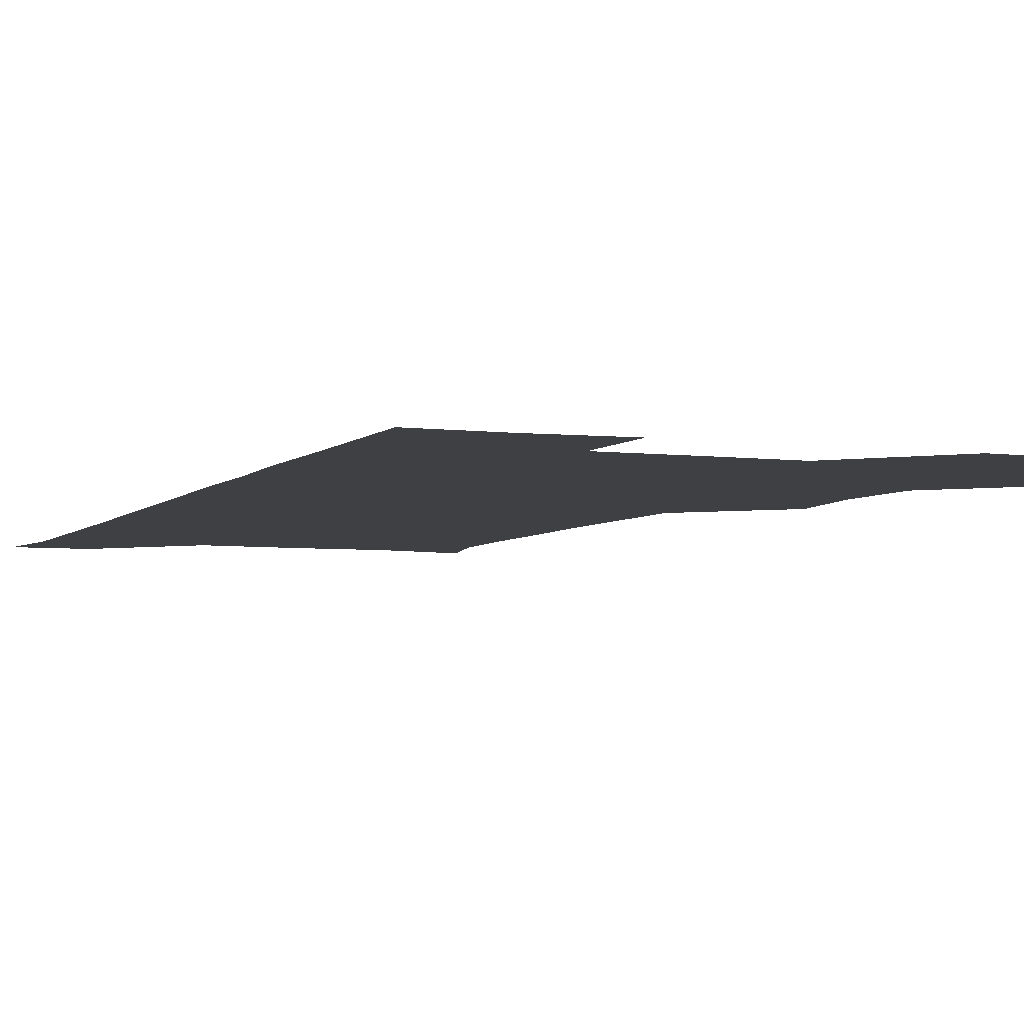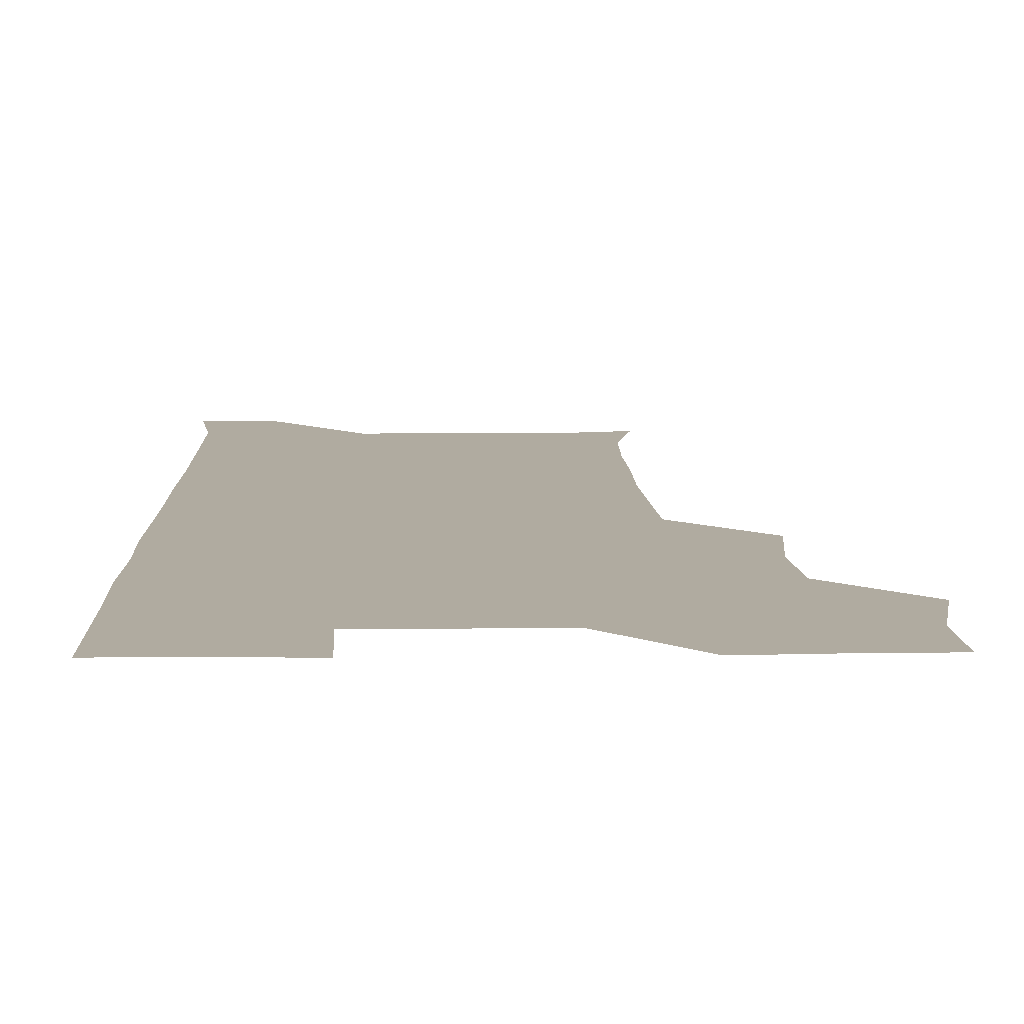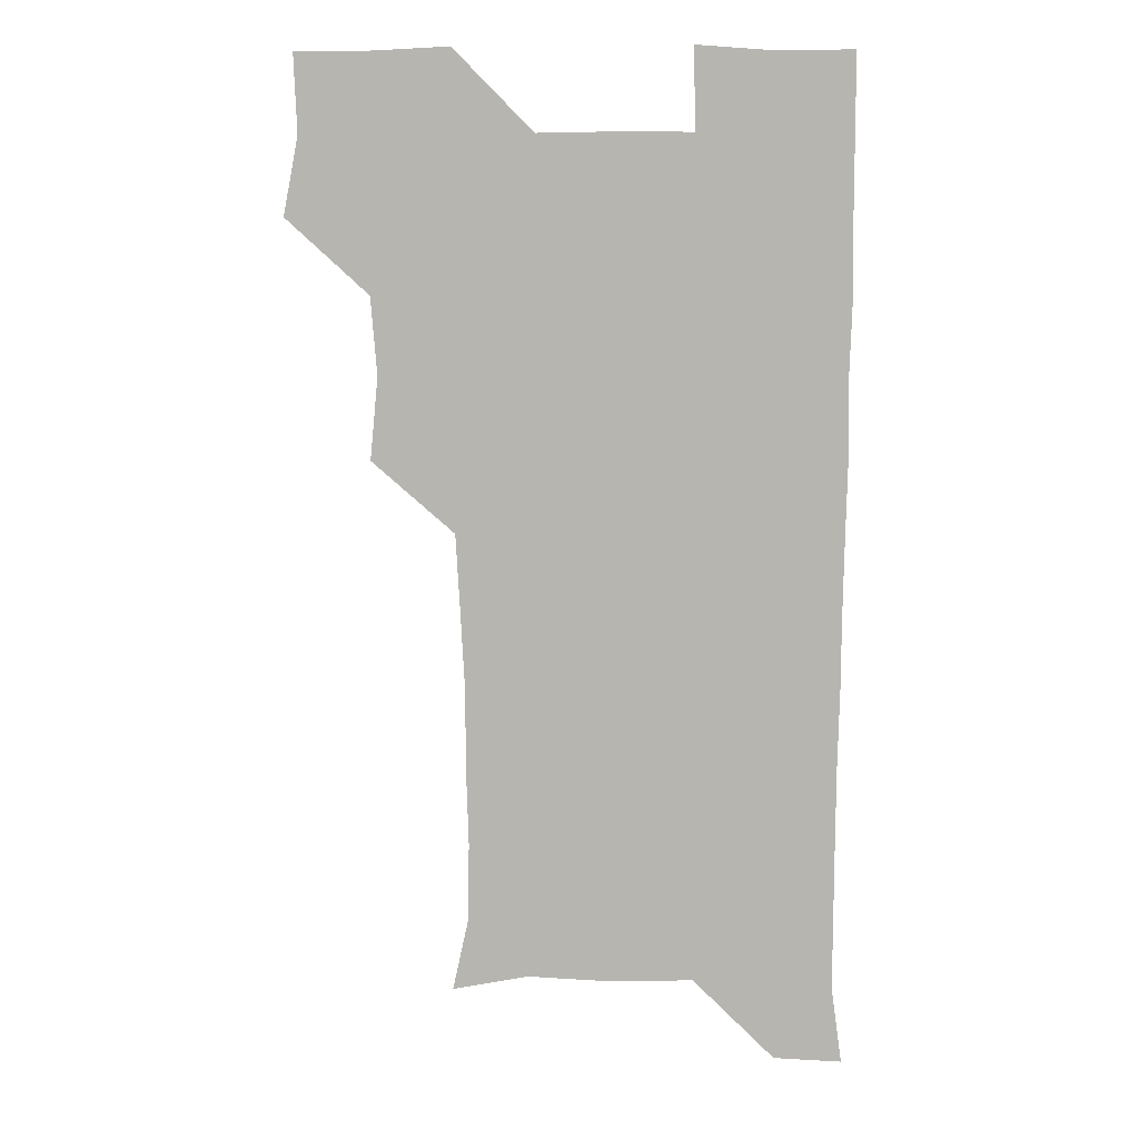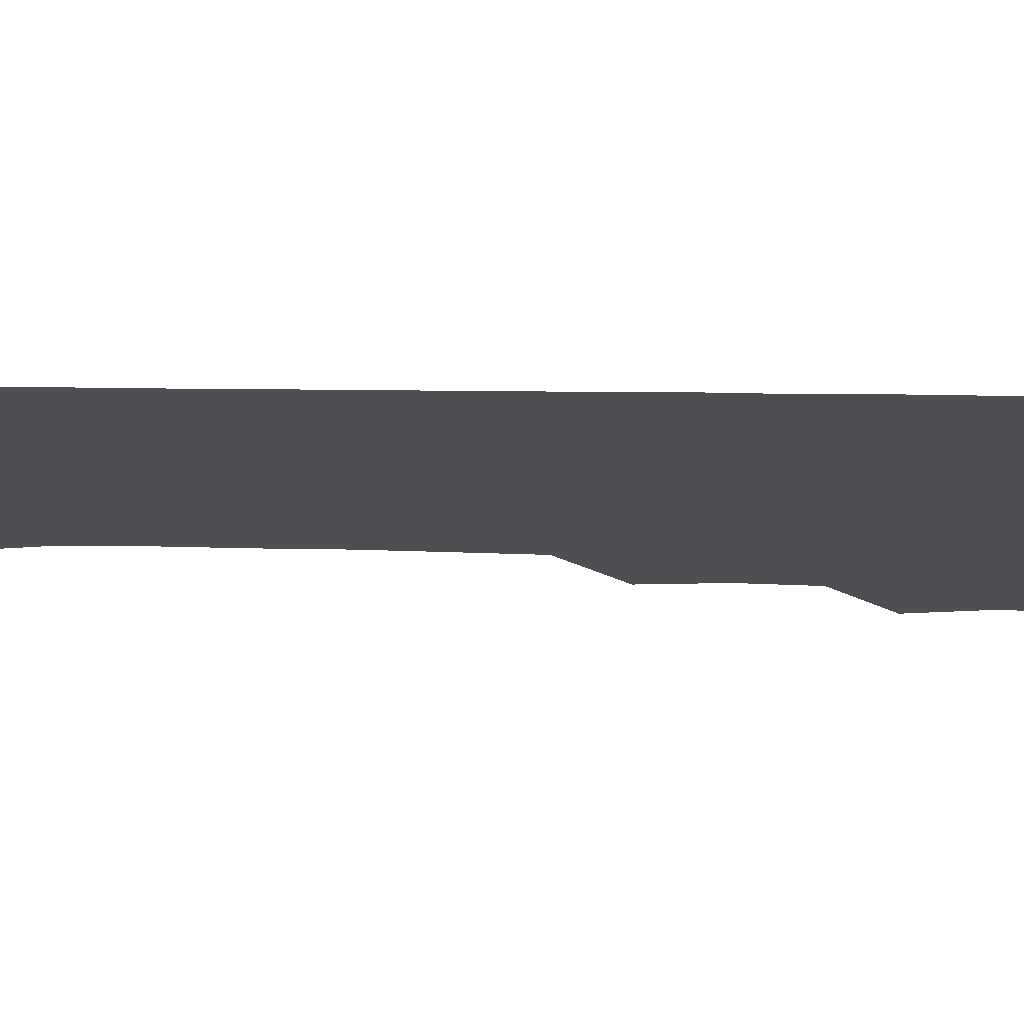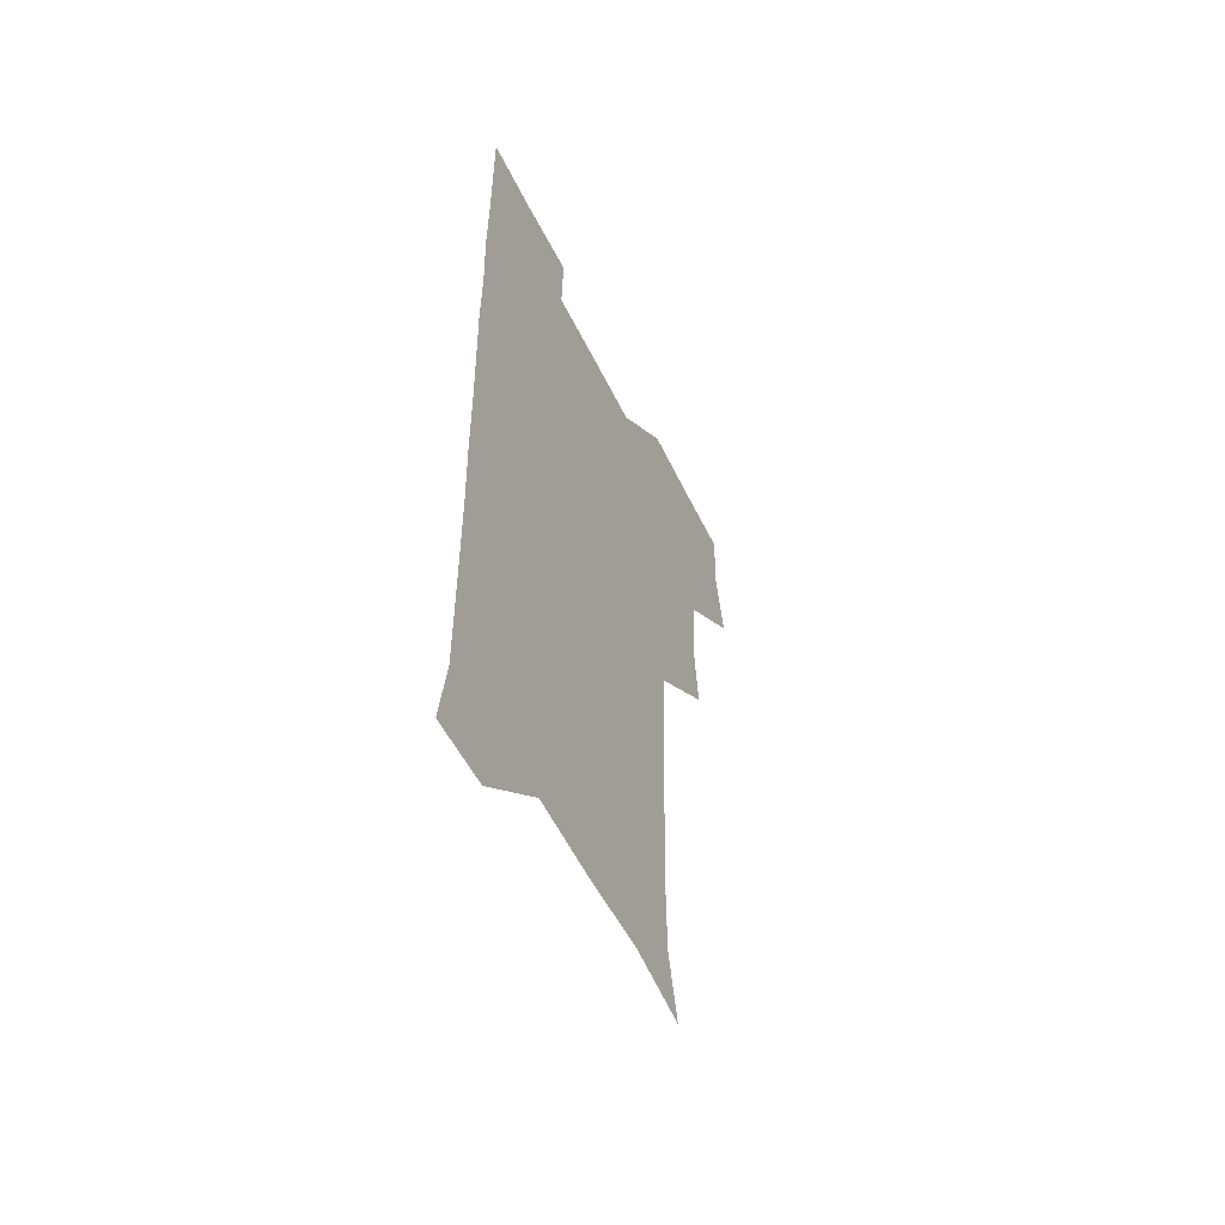
<metadata>
{"format":"obj","ext":"obj","renderer":"f3d","projection":"perspective","resolution":1024,"background":"white","views":[{"elev":-4.9,"azim":158.1,"up":"+Z"},{"elev":9.8,"azim":178.6,"up":"+Z"},{"elev":8.6,"azim":1.1,"up":"+Y"},{"elev":-17.6,"azim":87.8,"up":"+Z"},{"elev":-56.5,"azim":116.1,"up":"+Y"}]}
</metadata>
<code>
v 476.6 509.1 0
v 482.4 539.7 0
v 481.2 570 0
v 508.2 417 0
v 511.2 449.2 0
v 508.8 479.7 0
v 514 511.9 0
v 512.5 540.5 0
v 511.3 570.4 0
v 538.2 207 0
v 544.3 235.1 0
v 544.8 266.1 0
v 543.9 296.4 0
v 543.8 327.7 0
v 542.1 357.9 0
v 540.4 388.9 0
v 542.6 422.1 0
v 541.9 451.5 0
v 542.5 482 0
v 542.6 511.3 0
v 541.7 540.6 0
v 540.1 571.9 0
v 567.8 212.3 0
v 573 242.5 0
v 573.4 272.1 0
v 572.6 301.3 0
v 572.8 332.6 0
v 572.6 363 0
v 572.3 392.9 0
v 571.8 422.3 0
v 571.7 452 0
v 572 481.8 0
v 572.7 511.1 0
v 571.3 540.2 0
v 599.7 210.5 0
v 601.7 242.5 0
v 602 274.2 0
v 601.9 304 0
v 601.7 333.5 0
v 601.4 363.3 0
v 601.6 393.9 0
v 601.7 423.7 0
v 601.8 453 0
v 601.5 481.8 0
v 601.5 511.3 0
v 601.1 540.7 0
v 633 211.2 0
v 630.9 244.8 0
v 630.5 274.8 0
v 630.4 304.3 0
v 630.4 334.3 0
v 630.7 361.9 0
v 630.2 394.2 0
v 630.5 423.1 0
v 630.4 452.9 0
v 630.9 481.6 0
v 631 511.5 0
v 631.3 540.6 0
v 630.5 572.4 0
v 665.3 179.3 0
v 660.2 211.6 0
v 659 242.8 0
v 658.6 273.4 0
v 659.2 302.4 0
v 658.6 333.6 0
v 659.4 362.4 0
v 660.4 391.3 0
v 659.4 422.7 0
v 660.2 451.7 0
v 660.5 481.4 0
v 660.1 511.5 0
v 660.5 540.7 0
v 661 570.2 0
v 692 177.9 0
v 687.9 207.8 0
v 688 236.7 0
v 688.1 266.8 0
v 688.3 297.3 0
v 689.1 327.6 0
v 689.3 358.4 0
v 689.9 388.7 0
v 690.6 418.7 0
v 690.2 449.9 0
v 691.2 479.8 0
v 690.8 510.6 0
v 690.8 540.8 0
v 690.9 570.6 0
f 6 7 1
f 1 7 2
f 7 8 2
f 2 8 3
f 8 9 3
f 16 17 4
f 4 17 5
f 17 18 5
f 5 18 6
f 18 19 6
f 6 19 7
f 19 20 7
f 7 20 8
f 20 21 8
f 8 21 9
f 21 22 9
f 10 23 11
f 23 24 11
f 11 24 12
f 24 25 12
f 12 25 13
f 25 26 13
f 13 26 14
f 26 27 14
f 14 27 15
f 27 28 15
f 15 28 16
f 28 29 16
f 16 29 17
f 29 30 17
f 17 30 18
f 30 31 18
f 18 31 19
f 31 32 19
f 19 32 20
f 32 33 20
f 20 33 21
f 33 34 21
f 21 34 22
f 23 35 24
f 35 36 24
f 24 36 25
f 36 37 25
f 25 37 26
f 37 38 26
f 26 38 27
f 38 39 27
f 27 39 28
f 39 40 28
f 28 40 29
f 40 41 29
f 29 41 30
f 41 42 30
f 30 42 31
f 42 43 31
f 31 43 32
f 43 44 32
f 32 44 33
f 44 45 33
f 33 45 34
f 45 46 34
f 35 47 36
f 47 48 36
f 36 48 37
f 48 49 37
f 37 49 38
f 49 50 38
f 38 50 39
f 50 51 39
f 39 51 40
f 51 52 40
f 40 52 41
f 52 53 41
f 41 53 42
f 53 54 42
f 42 54 43
f 54 55 43
f 43 55 44
f 55 56 44
f 44 56 45
f 56 57 45
f 45 57 46
f 57 58 46
f 60 61 47
f 47 61 48
f 61 62 48
f 48 62 49
f 62 63 49
f 49 63 50
f 63 64 50
f 50 64 51
f 64 65 51
f 51 65 52
f 65 66 52
f 52 66 53
f 66 67 53
f 53 67 54
f 67 68 54
f 54 68 55
f 68 69 55
f 55 69 56
f 69 70 56
f 56 70 57
f 70 71 57
f 57 71 58
f 71 72 58
f 58 72 59
f 72 73 59
f 60 74 61
f 74 75 61
f 61 75 62
f 75 76 62
f 62 76 63
f 76 77 63
f 63 77 64
f 77 78 64
f 64 78 65
f 78 79 65
f 65 79 66
f 79 80 66
f 66 80 67
f 80 81 67
f 67 81 68
f 81 82 68
f 68 82 69
f 82 83 69
f 69 83 70
f 83 84 70
f 70 84 71
f 84 85 71
f 71 85 72
f 85 86 72
f 72 86 73
f 86 87 73

</code>
